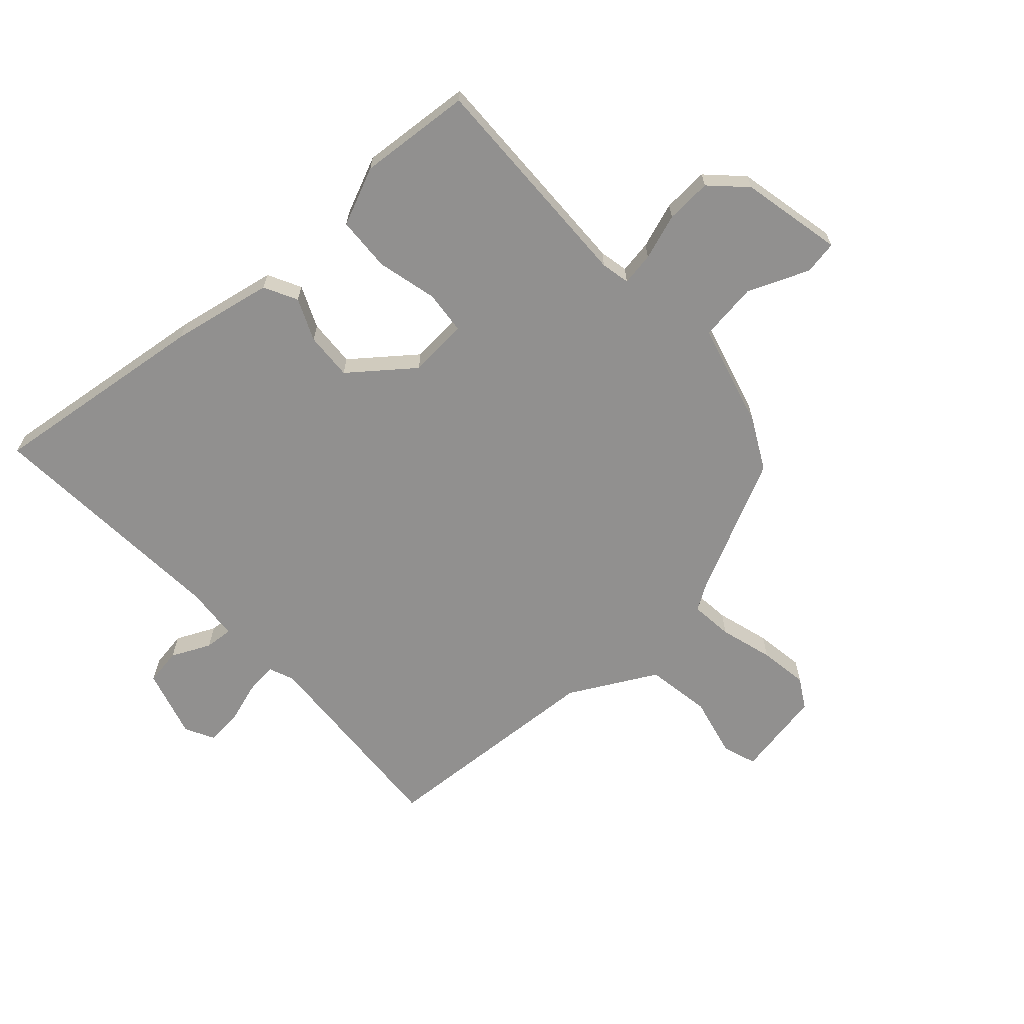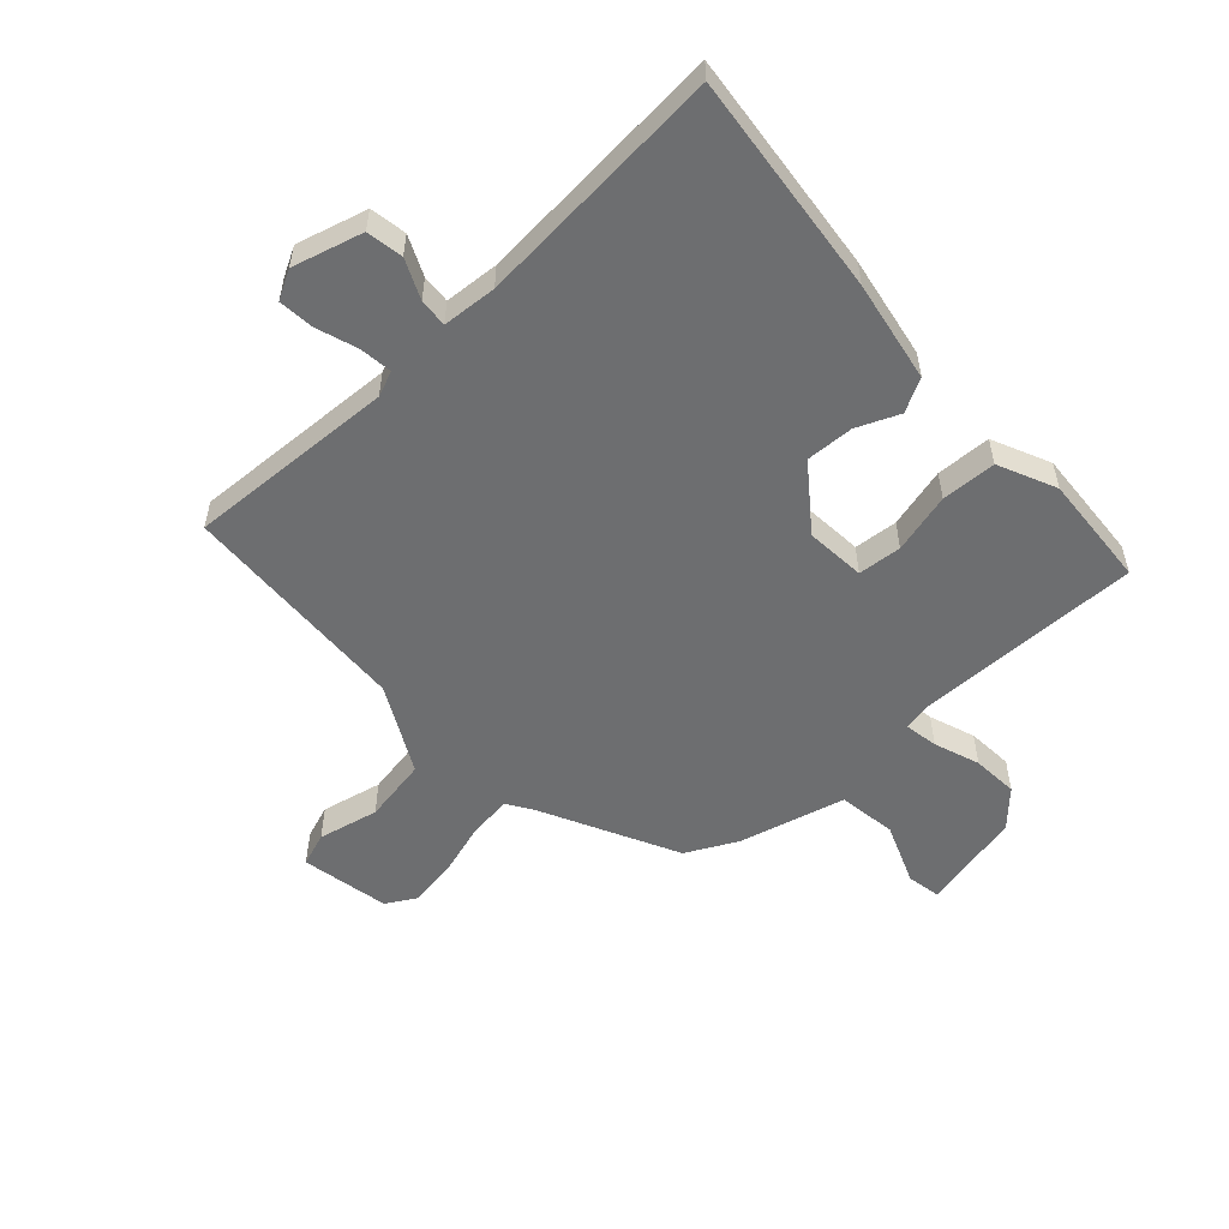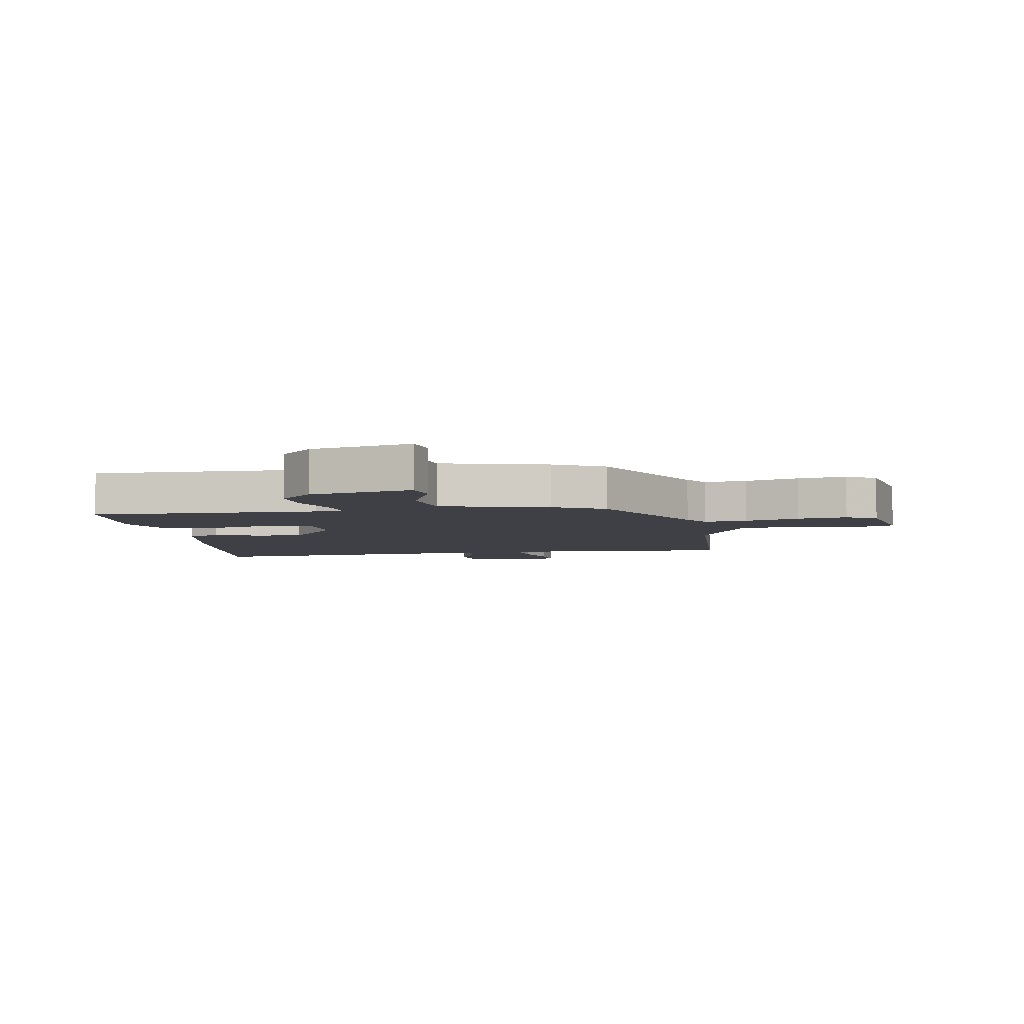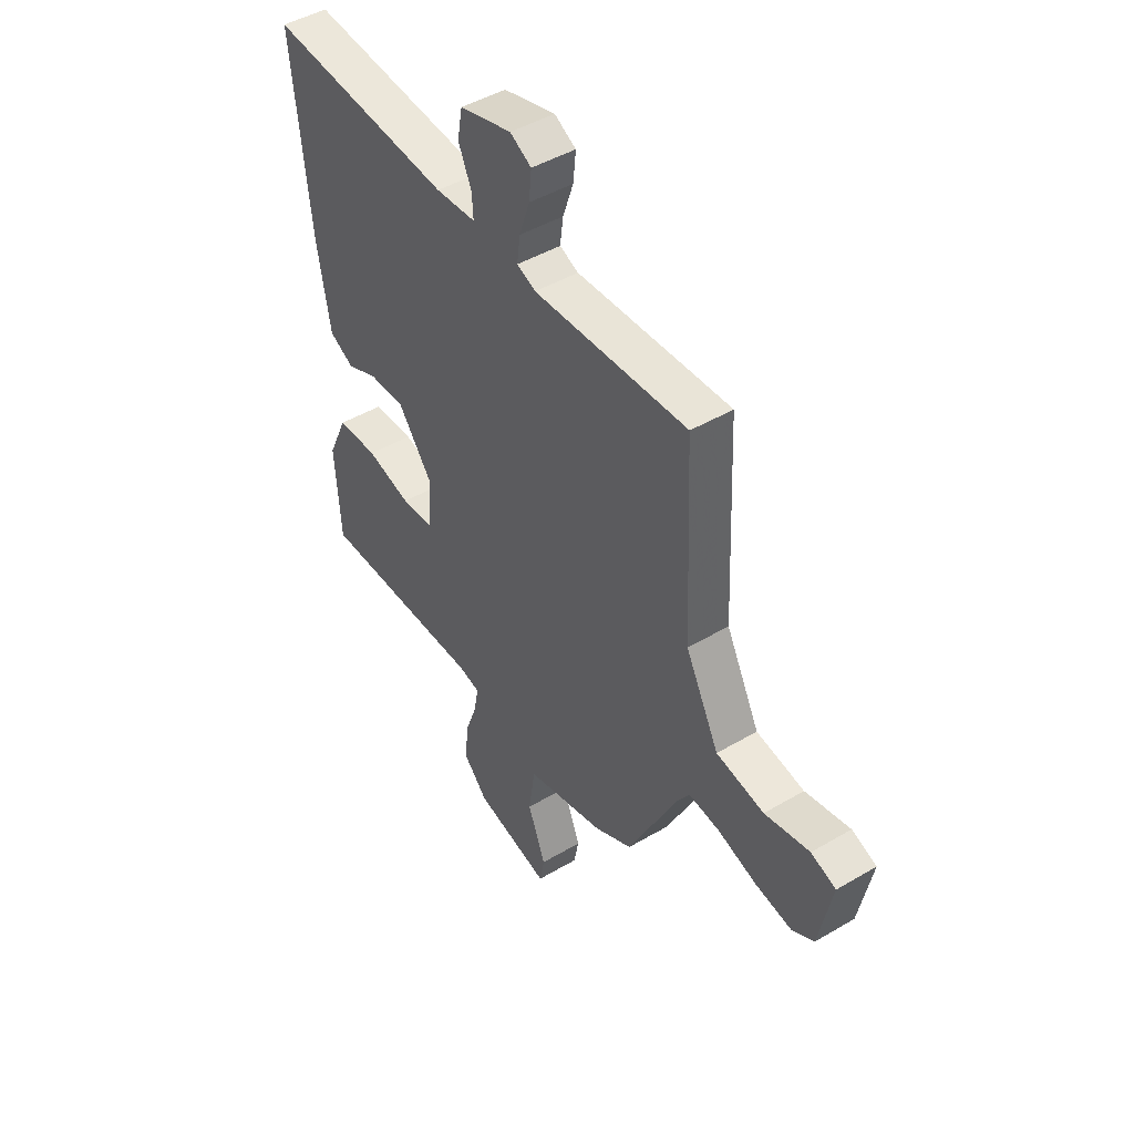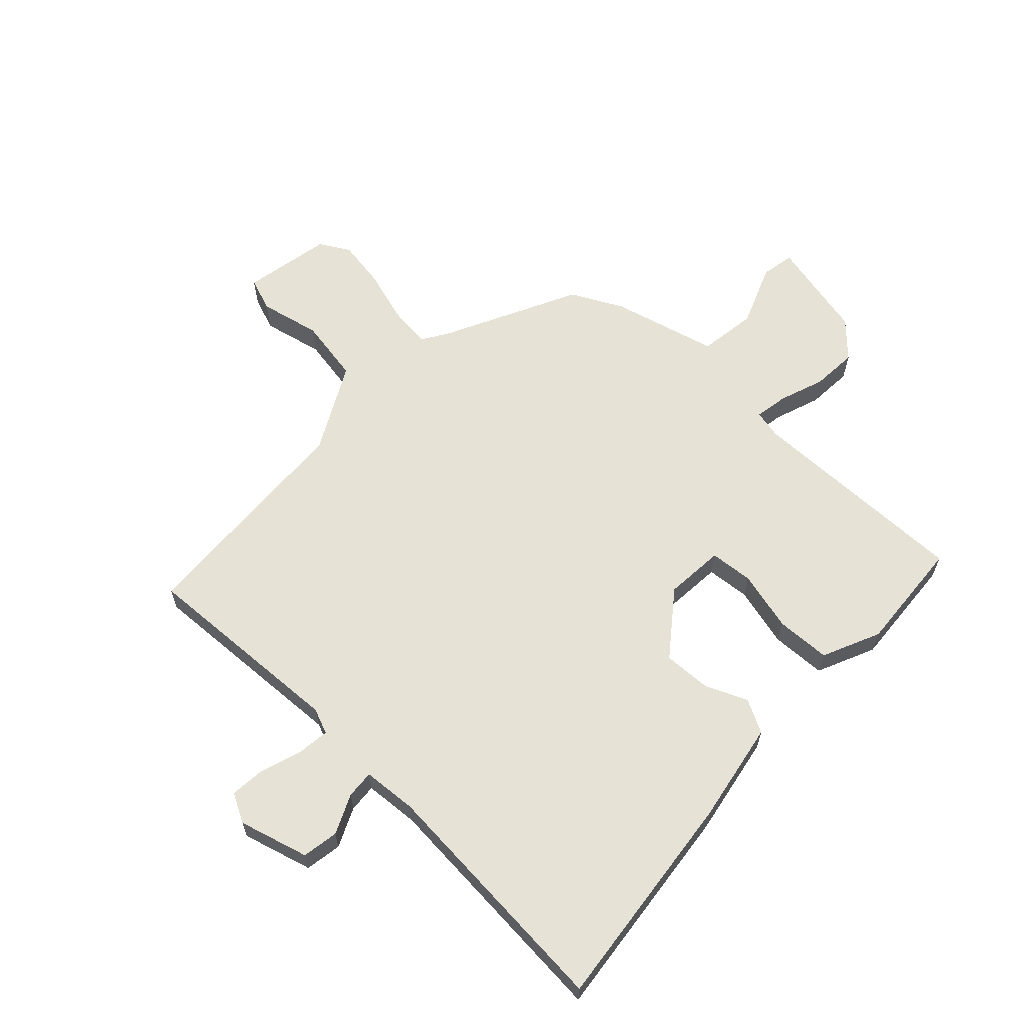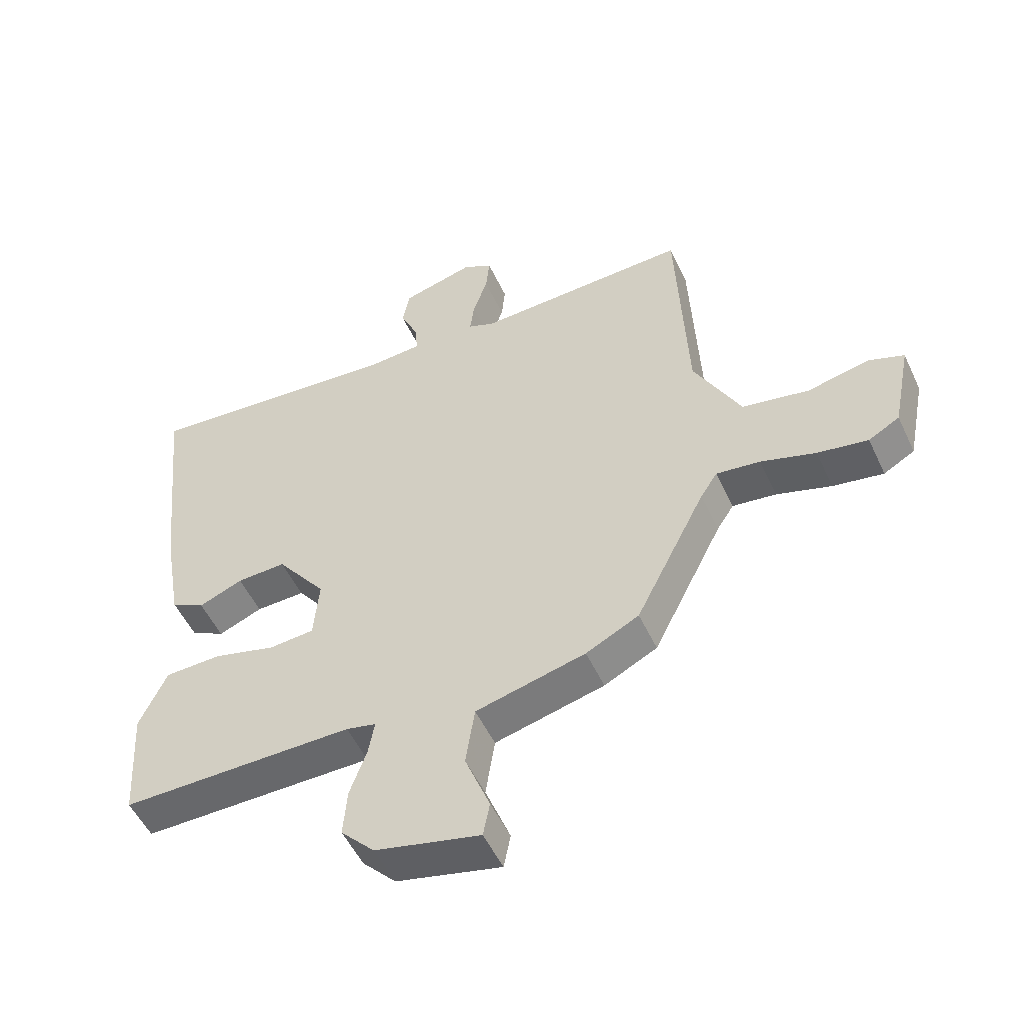
<metadata>
{"format":"obj","ext":"obj","renderer":"f3d","projection":"perspective","resolution":1024,"background":"white","views":[{"elev":-65.7,"azim":131.2,"up":"+Y"},{"elev":-54.3,"azim":42.2,"up":"+Y"},{"elev":-5.2,"azim":-171.0,"up":"+Y"},{"elev":45.7,"azim":-124.2,"up":"+Z"},{"elev":63.0,"azim":42.9,"up":"+Y"},{"elev":-52.2,"azim":-155.4,"up":"+Z"}]}
</metadata>
<code>
v -0.497 0.07 0.485
v -0.144 0.07 0.47
v -0.101 0.07 0.488
v -0.108 0.07 0.543
v -0.132 0.07 0.613
v -0.138 0.07 0.673
v -0.089 0.07 0.7
v 0.03 0.07 0.668
v 0.041 0.07 0.606
v 0.011 0.07 0.539
v 0.008 0.07 0.491
v 0.1 0.07 0.485
v 0.523 0.07 0.521
v 0.483 0.07 0.145
v 0.453 0.07 -0.028
v 0.397 0.07 -0.058
v 0.325 0.07 -0.028
v 0.244 0.07 -0.025
v 0.163 0.07 -0.132
v 0.172 0.07 -0.233
v 0.246 0.07 -0.239
v 0.348 0.07 -0.212
v 0.441 0.07 -0.215
v 0.486 0.07 -0.313
v 0.474 0.07 -0.505
v 0.092 0.07 -0.502
v 0.043 0.07 -0.513
v 0.053 0.07 -0.569
v 0.081 0.07 -0.646
v 0.087 0.07 -0.724
v 0.032 0.07 -0.782
v -0.14 0.07 -0.822
v -0.151 0.07 -0.765
v -0.11 0.07 -0.66
v -0.125 0.07 -0.561
v -0.305 0.07 -0.516
v -0.392 0.07 -0.472
v -0.507 0.07 -0.244
v -0.535 0.07 -0.201
v -0.607 0.07 -0.21
v -0.697 0.07 -0.238
v -0.78 0.07 -0.252
v -0.831 0.07 -0.223
v -0.861 0.07 -0.073
v -0.804 0.07 -0.052
v -0.701 0.07 -0.074
v -0.591 0.07 -0.054
v -0.514 0.07 0.094
v -0.497 0 0.485
v -0.144 0 0.47
v -0.101 0 0.488
v -0.108 0 0.543
v -0.132 0 0.613
v -0.138 0 0.673
v -0.089 0 0.7
v 0.03 0 0.668
v 0.041 0 0.606
v 0.011 0 0.539
v 0.008 0 0.491
v 0.1 0 0.485
v 0.523 0 0.521
v 0.483 0 0.145
v 0.453 0 -0.028
v 0.397 0 -0.058
v 0.325 0 -0.028
v 0.244 0 -0.025
v 0.163 0 -0.132
v 0.172 0 -0.233
v 0.246 0 -0.239
v 0.348 0 -0.212
v 0.441 0 -0.215
v 0.486 0 -0.313
v 0.474 0 -0.505
v 0.092 0 -0.502
v 0.043 0 -0.513
v 0.053 0 -0.569
v 0.081 0 -0.646
v 0.087 0 -0.724
v 0.032 0 -0.782
v -0.14 0 -0.822
v -0.151 0 -0.765
v -0.11 0 -0.66
v -0.125 0 -0.561
v -0.305 0 -0.516
v -0.392 0 -0.472
v -0.507 0 -0.244
v -0.535 0 -0.201
v -0.607 0 -0.21
v -0.697 0 -0.238
v -0.78 0 -0.252
v -0.831 0 -0.223
v -0.861 0 -0.073
v -0.804 0 -0.052
v -0.701 0 -0.074
v -0.591 0 -0.054
v -0.514 0 0.094
f 43 44 45 46
f 43 46 47
f 40 41 42 43
f 39 40 43 47
f 38 39 47 48
f 35 36 37 38
f 31 32 33 34
f 31 34 35
f 28 29 30 31
f 27 28 31 35
f 23 24 25 26
f 21 22 23 26
f 20 21 26 27
f 19 20 27 35
f 14 15 16 17
f 12 13 14 17
f 11 12 17 18
f 7 8 9 10
f 7 10 11
f 4 5 6 7
f 3 4 7 11
f 2 3 11 18
f 19 35 38 48
f 18 19 48
f 1 2 18 48
f 94 93 92 91
f 95 94 91
f 91 90 89 88
f 95 91 88 87
f 96 95 87 86
f 86 85 84 83
f 82 81 80 79
f 83 82 79
f 79 78 77 76
f 83 79 76 75
f 74 73 72 71
f 74 71 70 69
f 75 74 69 68
f 83 75 68 67
f 65 64 63 62
f 65 62 61 60
f 66 65 60 59
f 58 57 56 55
f 59 58 55
f 55 54 53 52
f 59 55 52 51
f 66 59 51 50
f 96 86 83 67
f 96 67 66
f 96 66 50 49
f 1 49 50 2
f 2 50 51 3
f 3 51 52 4
f 4 52 53 5
f 5 53 54 6
f 6 54 55 7
f 7 55 56 8
f 8 56 57 9
f 9 57 58 10
f 10 58 59 11
f 11 59 60 12
f 12 60 61 13
f 13 61 62 14
f 14 62 63 15
f 15 63 64 16
f 16 64 65 17
f 17 65 66 18
f 18 66 67 19
f 19 67 68 20
f 20 68 69 21
f 21 69 70 22
f 22 70 71 23
f 23 71 72 24
f 24 72 73 25
f 25 73 74 26
f 26 74 75 27
f 27 75 76 28
f 28 76 77 29
f 29 77 78 30
f 30 78 79 31
f 31 79 80 32
f 32 80 81 33
f 33 81 82 34
f 34 82 83 35
f 35 83 84 36
f 36 84 85 37
f 37 85 86 38
f 38 86 87 39
f 39 87 88 40
f 40 88 89 41
f 41 89 90 42
f 42 90 91 43
f 43 91 92 44
f 44 92 93 45
f 45 93 94 46
f 46 94 95 47
f 47 95 96 48
f 48 96 49 1

</code>
